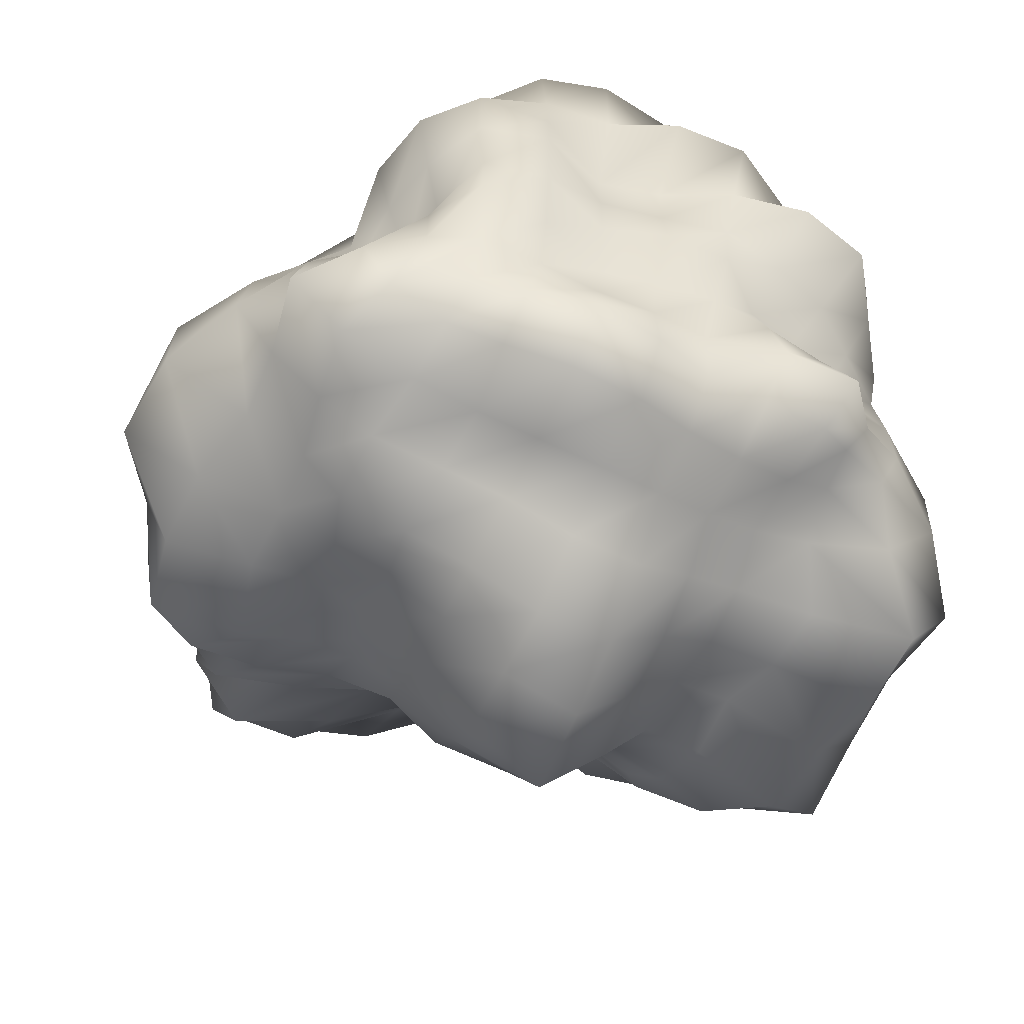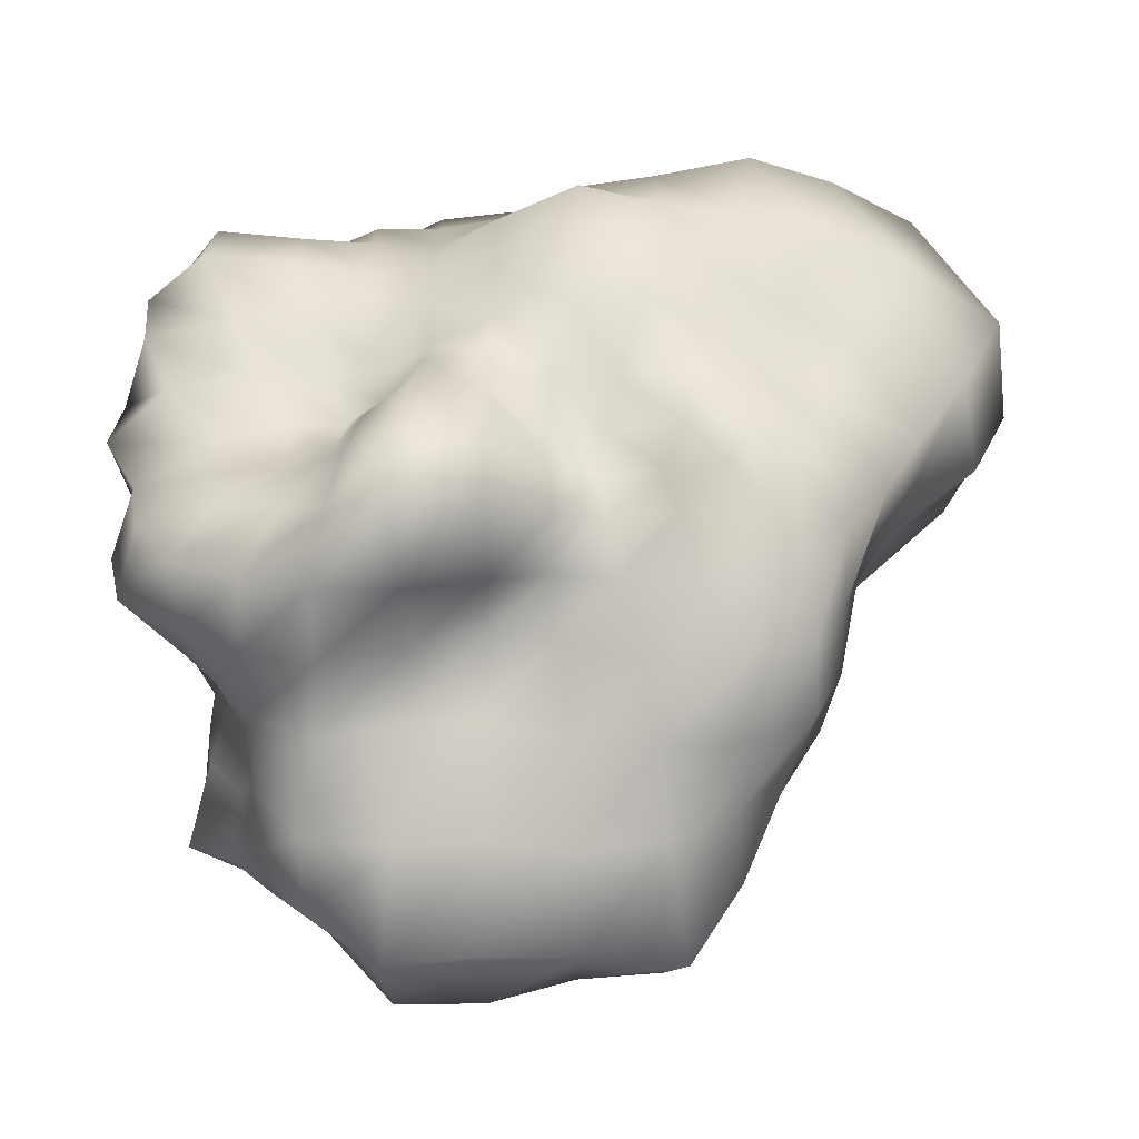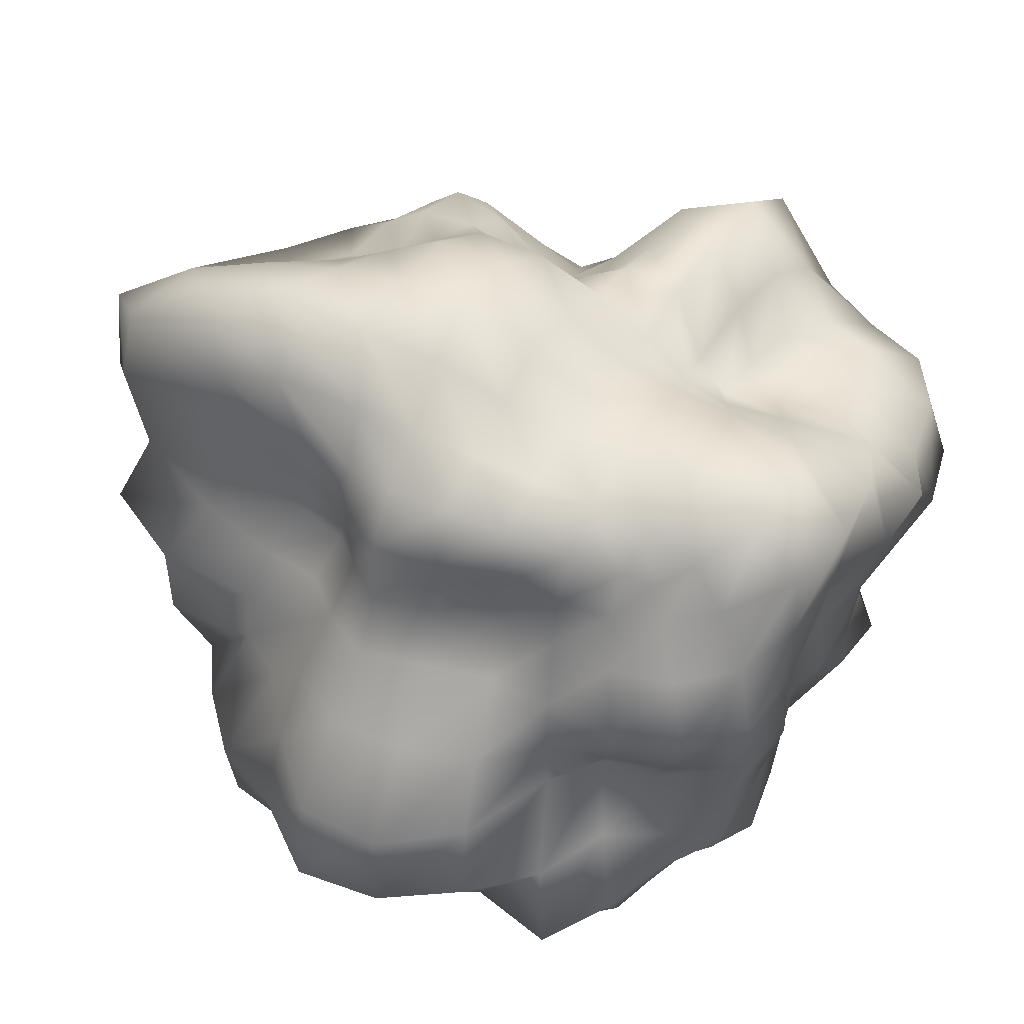
<metadata>
{"format":"obj","ext":"obj","renderer":"f3d","projection":"perspective","resolution":1024,"background":"white","views":[{"elev":-64.4,"azim":-115.9,"up":"+Z"},{"elev":29.3,"azim":0.9,"up":"+Z"},{"elev":45.9,"azim":-151.2,"up":"+Z"}]}
</metadata>
<code>
o Cube
v -0.9266 -0.9266 0.9266
v -0.9891 0.9891 0.989
v -1.129 -1.129 -1.129
v -1.108 1.108 -1.108
v 1.051 -1.051 1.051
v 1.076 1.076 1.076
v 1.036 -1.036 -1.036
v 1.108 1.108 -1.108
v -1.222 -1.222 -0.9672
v -1.17 -1.17 -0.6175
v -1.131 -1.131 -0.2943
v -1.228 -1.228 0
v -1.348 -1.348 0.3477
v -1.374 -1.374 0.7171
v -1.131 -1.131 0.8998
v -0.8984 -0.7278 0.8984
v -0.9328 -0.5021 0.9328
v -1.056 -0.2758 1.056
v -1.223 0 1.223
v -1.403 0.3613 1.403
v -1.377 0.7189 1.377
v -1.139 0.9053 1.139
v -1.06 1.06 0.847
v -1.199 1.199 0.632
v -1.309 1.309 0.338
v -1.208 1.208 0
v -1.077 1.077 -0.2811
v -1.162 1.162 -0.6139
v -1.16 1.16 -0.9211
v -1.139 0.9056 -1.139
v -1.255 0.6591 -1.255
v -1.359 0.3503 -1.359
v -1.309 0 -1.309
v -1.212 -0.3142 -1.212
v -1.21 -0.6374 -1.21
v -1.211 -0.959 -1.211
v 0.9218 -1.161 -1.161
v 0.6523 -1.241 -1.241
v 0.3195 -1.234 -1.234
v -0 -1.316 -1.316
v -0.3463 -1.343 -1.343
v -0.6278 -1.191 -1.191
v -0.9078 -1.142 -1.142
v -0.9918 1.256 -1.256
v -0.7201 1.38 -1.38
v -0.343 1.329 -1.329
v -0 1.265 -1.265
v 0.322 1.244 -1.244
v 0.6595 1.256 -1.256
v 0.9351 1.179 -1.179
v 1.041 0.8331 -1.041
v 1.031 0.5498 -1.031
v 1.122 0.2921 -1.122
v 1.21 0 -1.21
v 1.146 -0.2981 -1.146
v 1.008 -0.539 -1.008
v 0.9897 -0.7953 -0.9897
v 1.181 -1.181 0.9368
v 1.329 -1.329 0.6952
v 1.442 -1.442 0.3708
v 1.458 -1.458 0
v 1.359 -1.359 -0.3503
v 1.267 -1.267 -0.6649
v 1.152 -1.152 -0.9153
v 1.326 1.326 -1.044
v 1.405 1.405 -0.7322
v 1.246 1.246 -0.3225
v 1.232 1.232 -0
v 1.141 1.141 0.2966
v 0.9797 0.9797 0.525
v 1.009 1.009 0.8094
v 1.368 1.075 1.368
v 1.603 0.8288 1.603
v 1.515 0.3887 1.515
v 1.322 0 1.322
v 1.173 -0.3046 1.173
v 1.22 -0.6421 1.22
v 1.172 -0.9299 1.172
v -0.777 -0.965 0.965
v -0.611 -1.156 1.156
v -0.3557 -1.381 1.381
v -0 -1.27 1.27
v 0.2657 -1.015 1.015
v 0.4759 -0.8792 0.8792
v 0.7754 -0.9628 0.9628
v 0.8681 1.088 1.088
v 0.5992 1.132 1.132
v 0.318 1.227 1.227
v 0 1.262 1.262
v -0.3195 1.234 1.234
v -0.5993 1.132 1.132
v -0.8228 1.027 1.027
v -1.211 -0.8802 0.8802
v -1.265 -0.5993 0.8936
v -1.496 -0.3417 1.037
v -1.646 -0 1.133
v -1.684 0.3806 1.156
v -1.593 0.7357 1.103
v -1.31 0.9453 0.9453
v -1.559 -1.081 0.7216
v -1.62 -0.7198 0.7198
v -1.791 -0.3847 0.7804
v -1.765 0 0.7725
v -1.621 0.353 0.7169
v -1.582 0.7051 0.7051
v -1.454 1.014 0.678
v -1.656 -1.138 0.3748
v -1.742 -0.7624 0.3757
v -1.659 -0.3592 0.3592
v -1.493 0 0.3319
v -1.415 0.3158 0.3158
v -1.59 0.7052 0.3472
v -1.552 1.073 0.3533
v -1.404 -0.9819 0
v -1.5 -0.6739 -0
v -1.554 -0.3426 -0
v -1.477 0 0
v -1.413 0.318 0
v -1.603 0.7124 0
v -1.508 1.047 0
v -1.209 -0.8575 -0.2826
v -1.301 -0.5969 -0.2933
v -1.521 -0.3347 -0.3347
v -1.505 0 -0.334
v -1.384 0.3103 -0.3103
v -1.513 0.6763 -0.3328
v -1.438 1.001 -0.3298
v -1.331 -0.9355 -0.6266
v -1.37 -0.6229 -0.6229
v -1.388 -0.3095 -0.6294
v -1.339 -0 -0.6143
v -1.256 0.2847 -0.5797
v -1.388 0.6297 -0.6297
v -1.436 1.002 -0.6703
v -1.444 -1.033 -1.033
v -1.415 -0.6616 -0.9891
v -1.281 -0.2974 -0.9025
v -1.287 -0 -0.9083
v -1.259 0.2929 -0.8889
v -1.268 0.6003 -0.8951
v -1.271 0.9197 -0.9197
v -0.91 -0.91 -1.256
v -0.9343 -0.6258 -1.329
v -0.9825 -0.3236 -1.408
v -1.09 -0 -1.576
v -1.119 0.3682 -1.625
v -1.02 0.6815 -1.463
v -0.9448 0.9448 -1.31
v -0.5971 -0.8901 -1.26
v -0.6194 -0.6194 -1.361
v -0.6608 -0.3251 -1.472
v -0.687 -0 -1.535
v -0.66 0.3247 -1.469
v -0.628 0.628 -1.384
v -0.6516 0.9738 -1.391
v -0.3118 -0.9463 -1.35
v -0.324 -0.6586 -1.466
v -0.3619 -0.3619 -1.675
v -0.3643 0 -1.678
v -0.3335 0.3335 -1.515
v -0.3271 0.6648 -1.482
v -0.3442 1.045 -1.508
v 0 -0.957 -1.364
v 0 -0.6851 -1.53
v 0 -0.3876 -1.812
v 0 0 -1.837
v 0 0.3627 -1.669
v 0 0.7095 -1.596
v -0 1.058 -1.525
v 0.3033 -0.9205 -1.309
v 0.3402 -0.6912 -1.553
v 0.3993 -0.3993 -1.885
v 0.3864 0 -1.805
v 0.347 0.347 -1.591
v 0.3229 0.6563 -1.46
v 0.3133 0.951 -1.358
v 0.6163 -0.9196 -1.306
v 0.7056 -0.7056 -1.584
v 0.8271 -0.4079 -1.915
v 0.762 -0 -1.737
v 0.67 0.3297 -1.496
v 0.6167 0.6167 -1.355
v 0.5978 0.8913 -1.262
v 0.8568 -0.8568 -1.175
v 0.916 -0.6139 -1.3
v 1.044 -0.3439 -1.507
v 1.016 0 -1.459
v 0.9212 0.3035 -1.311
v 0.8337 0.5602 -1.171
v 0.8192 0.8192 -1.118
v 1.082 -0.7957 -0.7957
v 1.075 -0.52 -0.7719
v 1.183 -0.2772 -0.8409
v 1.263 -0 -0.8939
v 1.227 0.2864 -0.8688
v 1.259 0.5967 -0.8895
v 1.336 0.9625 -0.9625
v 1.238 -0.876 -0.5878
v 1.158 -0.5407 -0.5407
v 1.187 -0.2718 -0.5538
v 1.327 0 -0.6097
v 1.386 0.309 -0.6285
v 1.512 0.6776 -0.6776
v 1.601 1.108 -0.7391
v 1.51 -1.046 -0.3446
v 1.418 -0.6406 -0.315
v 1.297 -0.2949 -0.2949
v 1.485 0 -0.3305
v 1.797 0.3836 -0.3836
v 1.998 0.8582 -0.4234
v 1.757 1.202 -0.3954
v 1.589 -1.097 0
v 1.555 -0.6945 0
v 1.491 -0.3315 0
v 1.782 0 0
v 2.204 0.456 0
v 2.231 0.9455 -0
v 1.762 1.205 -0
v 1.593 -1.098 0.3617
v 1.68 -0.7389 0.364
v 1.867 -0.396 0.396
v 2.281 0 0.4694
v 2.474 0.5037 0.5037
v 2.035 0.872 0.4303
v 1.541 1.066 0.3511
v 1.583 -1.096 0.7314
v 1.784 -0.7831 0.7831
v 1.957 -0.4158 0.843
v 2.196 0 0.9323
v 2.413 0.5009 1.014
v 2.109 0.9094 0.9094
v 1.459 1.017 0.6799
v 1.371 -0.9852 0.9852
v 1.47 -0.6844 1.024
v 1.491 -0.3408 1.035
v 1.651 -0 1.136
v 1.96 0.4374 1.329
v 2.004 0.9067 1.365
v 1.482 1.058 1.058
v 0.8466 -0.8466 1.16
v 0.9057 -0.6072 1.284
v 0.957 -0.3153 1.368
v 1.041 0 1.499
v 1.117 0.3678 1.622
v 1.197 0.7969 1.74
v 1.046 1.046 1.465
v 0.5029 -0.7457 1.033
v 0.5643 -0.5643 1.219
v 0.6773 -0.3333 1.516
v 0.7399 0 1.678
v 0.7397 0.3644 1.682
v 0.7381 0.7381 1.667
v 0.6478 0.9679 1.382
v 0.2496 -0.7567 1.049
v 0.2756 -0.5614 1.207
v 0.3305 -0.3305 1.498
v 0.3673 0 1.696
v 0.3773 0.3773 1.762
v 0.3522 0.7153 1.617
v 0.3173 0.9631 1.377
v -0 -0.9008 1.275
v -0 -0.6176 1.348
v -0 -0.3153 1.398
v -0 0 1.493
v -0 0.3504 1.599
v -0 0.6644 1.474
v 0 0.9463 1.347
v -0.3205 -0.9729 1.393
v -0.2968 -0.6041 1.32
v -0.2853 -0.2853 1.243
v -0.301 0 1.316
v -0.3098 0.3098 1.381
v -0.3009 0.6121 1.342
v -0.304 0.9225 1.313
v -0.5526 -0.8219 1.153
v -0.4949 -0.4949 1.04
v -0.5175 -0.2537 1.09
v -0.5885 -0 1.27
v -0.6169 0.3032 1.355
v -0.6188 0.6188 1.36
v -0.6176 0.9216 1.309
v -0.696 -0.696 0.9297
v -0.6686 -0.4526 0.9124
v -0.7556 -0.2492 1.047
v -0.8873 0 1.253
v -0.9702 0.3196 1.389
v -0.9612 0.6434 1.371
v -0.8779 0.8779 1.207
v -1.013 -1.414 -1.013
v -0.7372 -1.597 -1.105
v -0.4229 -1.89 -1.285
v -0 -1.881 -1.28
v 0.4005 -1.781 -1.217
v 0.7994 -1.746 -1.2
v 1.06 -1.485 -1.06
v -1.058 -1.523 -0.7066
v -0.8103 -1.854 -0.8103
v -0.4473 -2.126 -0.9063
v -0 -2.051 -0.8788
v 0.4356 -2.063 -0.8828
v 0.9014 -2.089 -0.9014
v 1.147 -1.663 -0.7646
v -1.054 -1.521 -0.347
v -0.813 -1.877 -0.4009
v -0.4035 -1.909 -0.4035
v 0 -1.86 -0.396
v 0.4089 -1.939 -0.4089
v 0.8087 -1.866 -0.3987
v 1.125 -1.636 -0.3705
v -1.035 -1.49 0
v -0.7456 -1.693 0
v -0.3384 -1.53 0
v 0 -1.52 0
v 0.3634 -1.673 0
v 0.7532 -1.713 0
v 1.156 -1.682 -0
v -1.067 -1.542 0.3512
v -0.7324 -1.662 0.3607
v -0.3097 -1.381 0.3097
v 0 -1.241 0.2879
v 0.3027 -1.341 0.3027
v 0.6947 -1.562 0.342
v 1.117 -1.622 0.3676
v -1.055 -1.518 0.7046
v -0.7402 -1.673 0.7402
v -0.3569 -1.642 0.7246
v -0 -1.399 0.6366
v 0.2794 -1.227 0.5691
v 0.5819 -1.265 0.5819
v 0.9514 -1.356 0.637
v -0.8977 -1.238 0.8977
v -0.6759 -1.449 1.011
v -0.3873 -1.717 1.177
v -0 -1.54 1.067
v 0.2882 -1.236 0.8744
v 0.5255 -1.088 0.7804
v 0.8415 -1.152 0.8415
v 1.142 1.611 -1.142
v 0.7723 1.681 -1.159
v 0.3783 1.673 -1.149
v -0 1.579 -1.091
v -0.3644 1.606 -1.107
v -0.7725 1.682 -1.159
v -1.019 1.422 -1.019
v 1.153 1.672 -0.7684
v 0.7981 1.822 -0.7981
v 0.4386 2.079 -0.8888
v 0 2.039 -0.8742
v -0.3938 1.839 -0.7987
v -0.7149 1.608 -0.7149
v -0.9145 1.298 -0.613
v 0.9767 1.399 -0.3217
v 0.7501 1.71 -0.3695
v 0.424 2.025 -0.424
v 0 2.034 -0.4264
v -0.381 1.782 -0.381
v -0.6126 1.343 -0.3011
v -0.8087 1.132 -0.2667
v 0.9048 1.281 -0
v 0.6957 1.559 0
v 0.3766 1.749 0
v -0 1.719 0
v -0.3547 1.624 0
v -0.6297 1.381 0
v -0.9092 1.288 0
v 0.8342 1.172 0.275
v 0.6202 1.364 0.3049
v 0.337 1.534 0.337
v 0 1.433 0.3214
v -0.3024 1.339 0.3024
v -0.6156 1.351 0.3026
v -0.9745 1.395 0.321
v 0.7497 1.04 0.5055
v 0.5612 1.211 0.5612
v 0.3156 1.421 0.6418
v 0 1.296 0.5984
v -0.2672 1.162 0.5445
v -0.5552 1.196 0.5552
v -0.8814 1.246 0.5914
v 0.7818 1.061 0.7818
v 0.5815 1.222 0.8662
v 0.321 1.395 0.9743
v 0 1.339 0.9411
v -0.2892 1.241 0.8773
v -0.5644 1.181 0.84
v -0.8207 1.12 0.8207
f 93 94 101 100
f 94 95 102 101
f 95 96 103 102
f 96 97 104 103
f 97 98 105 104
f 98 99 106 105
f 100 101 108 107
f 101 102 109 108
f 102 103 110 109
f 103 104 111 110
f 104 105 112 111
f 105 106 113 112
f 107 108 115 114
f 108 109 116 115
f 109 110 117 116
f 110 111 118 117
f 111 112 119 118
f 112 113 120 119
f 114 115 122 121
f 115 116 123 122
f 116 117 124 123
f 117 118 125 124
f 118 119 126 125
f 119 120 127 126
f 121 122 129 128
f 122 123 130 129
f 123 124 131 130
f 124 125 132 131
f 125 126 133 132
f 126 127 134 133
f 128 129 136 135
f 129 130 137 136
f 130 131 138 137
f 131 132 139 138
f 132 133 140 139
f 133 134 141 140
f 1 16 93 15
f 16 17 94 93
f 17 18 95 94
f 18 19 96 95
f 19 20 97 96
f 20 21 98 97
f 21 22 99 98
f 22 2 23 99
f 99 23 24 106
f 106 24 25 113
f 113 25 26 120
f 120 26 27 127
f 127 27 28 134
f 134 28 29 141
f 141 29 4 30
f 140 141 30 31
f 139 140 31 32
f 138 139 32 33
f 137 138 33 34
f 136 137 34 35
f 135 136 35 36
f 9 135 36 3
f 10 128 135 9
f 11 121 128 10
f 12 114 121 11
f 13 107 114 12
f 14 100 107 13
f 15 93 100 14
f 142 143 150 149
f 143 144 151 150
f 144 145 152 151
f 145 146 153 152
f 146 147 154 153
f 147 148 155 154
f 149 150 157 156
f 150 151 158 157
f 151 152 159 158
f 152 153 160 159
f 153 154 161 160
f 154 155 162 161
f 156 157 164 163
f 157 158 165 164
f 158 159 166 165
f 159 160 167 166
f 160 161 168 167
f 161 162 169 168
f 163 164 171 170
f 164 165 172 171
f 165 166 173 172
f 166 167 174 173
f 167 168 175 174
f 168 169 176 175
f 170 171 178 177
f 171 172 179 178
f 172 173 180 179
f 173 174 181 180
f 174 175 182 181
f 175 176 183 182
f 177 178 185 184
f 178 179 186 185
f 179 180 187 186
f 180 181 188 187
f 181 182 189 188
f 182 183 190 189
f 3 36 142 43
f 36 35 143 142
f 35 34 144 143
f 34 33 145 144
f 33 32 146 145
f 32 31 147 146
f 31 30 148 147
f 30 4 44 148
f 148 44 45 155
f 155 45 46 162
f 162 46 47 169
f 169 47 48 176
f 176 48 49 183
f 183 49 50 190
f 190 50 8 51
f 189 190 51 52
f 188 189 52 53
f 187 188 53 54
f 186 187 54 55
f 185 186 55 56
f 184 185 56 57
f 37 184 57 7
f 38 177 184 37
f 39 170 177 38
f 40 163 170 39
f 41 156 163 40
f 42 149 156 41
f 43 142 149 42
f 191 192 199 198
f 192 193 200 199
f 193 194 201 200
f 194 195 202 201
f 195 196 203 202
f 196 197 204 203
f 198 199 206 205
f 199 200 207 206
f 200 201 208 207
f 201 202 209 208
f 202 203 210 209
f 203 204 211 210
f 205 206 213 212
f 206 207 214 213
f 207 208 215 214
f 208 209 216 215
f 209 210 217 216
f 210 211 218 217
f 212 213 220 219
f 213 214 221 220
f 214 215 222 221
f 215 216 223 222
f 216 217 224 223
f 217 218 225 224
f 219 220 227 226
f 220 221 228 227
f 221 222 229 228
f 222 223 230 229
f 223 224 231 230
f 224 225 232 231
f 226 227 234 233
f 227 228 235 234
f 228 229 236 235
f 229 230 237 236
f 230 231 238 237
f 231 232 239 238
f 7 57 191 64
f 57 56 192 191
f 56 55 193 192
f 55 54 194 193
f 54 53 195 194
f 53 52 196 195
f 52 51 197 196
f 51 8 65 197
f 197 65 66 204
f 204 66 67 211
f 211 67 68 218
f 218 68 69 225
f 225 69 70 232
f 232 70 71 239
f 239 71 6 72
f 238 239 72 73
f 237 238 73 74
f 236 237 74 75
f 235 236 75 76
f 234 235 76 77
f 233 234 77 78
f 58 233 78 5
f 59 226 233 58
f 60 219 226 59
f 61 212 219 60
f 62 205 212 61
f 63 198 205 62
f 64 191 198 63
f 240 241 248 247
f 241 242 249 248
f 242 243 250 249
f 243 244 251 250
f 244 245 252 251
f 245 246 253 252
f 247 248 255 254
f 248 249 256 255
f 249 250 257 256
f 250 251 258 257
f 251 252 259 258
f 252 253 260 259
f 254 255 262 261
f 255 256 263 262
f 256 257 264 263
f 257 258 265 264
f 258 259 266 265
f 259 260 267 266
f 261 262 269 268
f 262 263 270 269
f 263 264 271 270
f 264 265 272 271
f 265 266 273 272
f 266 267 274 273
f 268 269 276 275
f 269 270 277 276
f 270 271 278 277
f 271 272 279 278
f 272 273 280 279
f 273 274 281 280
f 275 276 283 282
f 276 277 284 283
f 277 278 285 284
f 278 279 286 285
f 279 280 287 286
f 280 281 288 287
f 5 78 240 85
f 78 77 241 240
f 77 76 242 241
f 76 75 243 242
f 75 74 244 243
f 74 73 245 244
f 73 72 246 245
f 72 6 86 246
f 246 86 87 253
f 253 87 88 260
f 260 88 89 267
f 267 89 90 274
f 274 90 91 281
f 281 91 92 288
f 288 92 2 22
f 287 288 22 21
f 286 287 21 20
f 285 286 20 19
f 284 285 19 18
f 283 284 18 17
f 282 283 17 16
f 79 282 16 1
f 80 275 282 79
f 81 268 275 80
f 82 261 268 81
f 83 254 261 82
f 84 247 254 83
f 85 240 247 84
f 289 290 297 296
f 290 291 298 297
f 291 292 299 298
f 292 293 300 299
f 293 294 301 300
f 294 295 302 301
f 296 297 304 303
f 297 298 305 304
f 298 299 306 305
f 299 300 307 306
f 300 301 308 307
f 301 302 309 308
f 303 304 311 310
f 304 305 312 311
f 305 306 313 312
f 306 307 314 313
f 307 308 315 314
f 308 309 316 315
f 310 311 318 317
f 311 312 319 318
f 312 313 320 319
f 313 314 321 320
f 314 315 322 321
f 315 316 323 322
f 317 318 325 324
f 318 319 326 325
f 319 320 327 326
f 320 321 328 327
f 321 322 329 328
f 322 323 330 329
f 324 325 332 331
f 325 326 333 332
f 326 327 334 333
f 327 328 335 334
f 328 329 336 335
f 329 330 337 336
f 3 43 289 9
f 43 42 290 289
f 42 41 291 290
f 41 40 292 291
f 40 39 293 292
f 39 38 294 293
f 38 37 295 294
f 37 7 64 295
f 295 64 63 302
f 302 63 62 309
f 309 62 61 316
f 316 61 60 323
f 323 60 59 330
f 330 59 58 337
f 337 58 5 85
f 336 337 85 84
f 335 336 84 83
f 334 335 83 82
f 333 334 82 81
f 332 333 81 80
f 331 332 80 79
f 15 331 79 1
f 14 324 331 15
f 13 317 324 14
f 12 310 317 13
f 11 303 310 12
f 10 296 303 11
f 9 289 296 10
f 338 339 346 345
f 339 340 347 346
f 340 341 348 347
f 341 342 349 348
f 342 343 350 349
f 343 344 351 350
f 345 346 353 352
f 346 347 354 353
f 347 348 355 354
f 348 349 356 355
f 349 350 357 356
f 350 351 358 357
f 352 353 360 359
f 353 354 361 360
f 354 355 362 361
f 355 356 363 362
f 356 357 364 363
f 357 358 365 364
f 359 360 367 366
f 360 361 368 367
f 361 362 369 368
f 362 363 370 369
f 363 364 371 370
f 364 365 372 371
f 366 367 374 373
f 367 368 375 374
f 368 369 376 375
f 369 370 377 376
f 370 371 378 377
f 371 372 379 378
f 373 374 381 380
f 374 375 382 381
f 375 376 383 382
f 376 377 384 383
f 377 378 385 384
f 378 379 386 385
f 8 50 338 65
f 50 49 339 338
f 49 48 340 339
f 48 47 341 340
f 47 46 342 341
f 46 45 343 342
f 45 44 344 343
f 44 4 29 344
f 344 29 28 351
f 351 28 27 358
f 358 27 26 365
f 365 26 25 372
f 372 25 24 379
f 379 24 23 386
f 386 23 2 92
f 385 386 92 91
f 384 385 91 90
f 383 384 90 89
f 382 383 89 88
f 381 382 88 87
f 380 381 87 86
f 71 380 86 6
f 70 373 380 71
f 69 366 373 70
f 68 359 366 69
f 67 352 359 68
f 66 345 352 67
f 65 338 345 66

</code>
